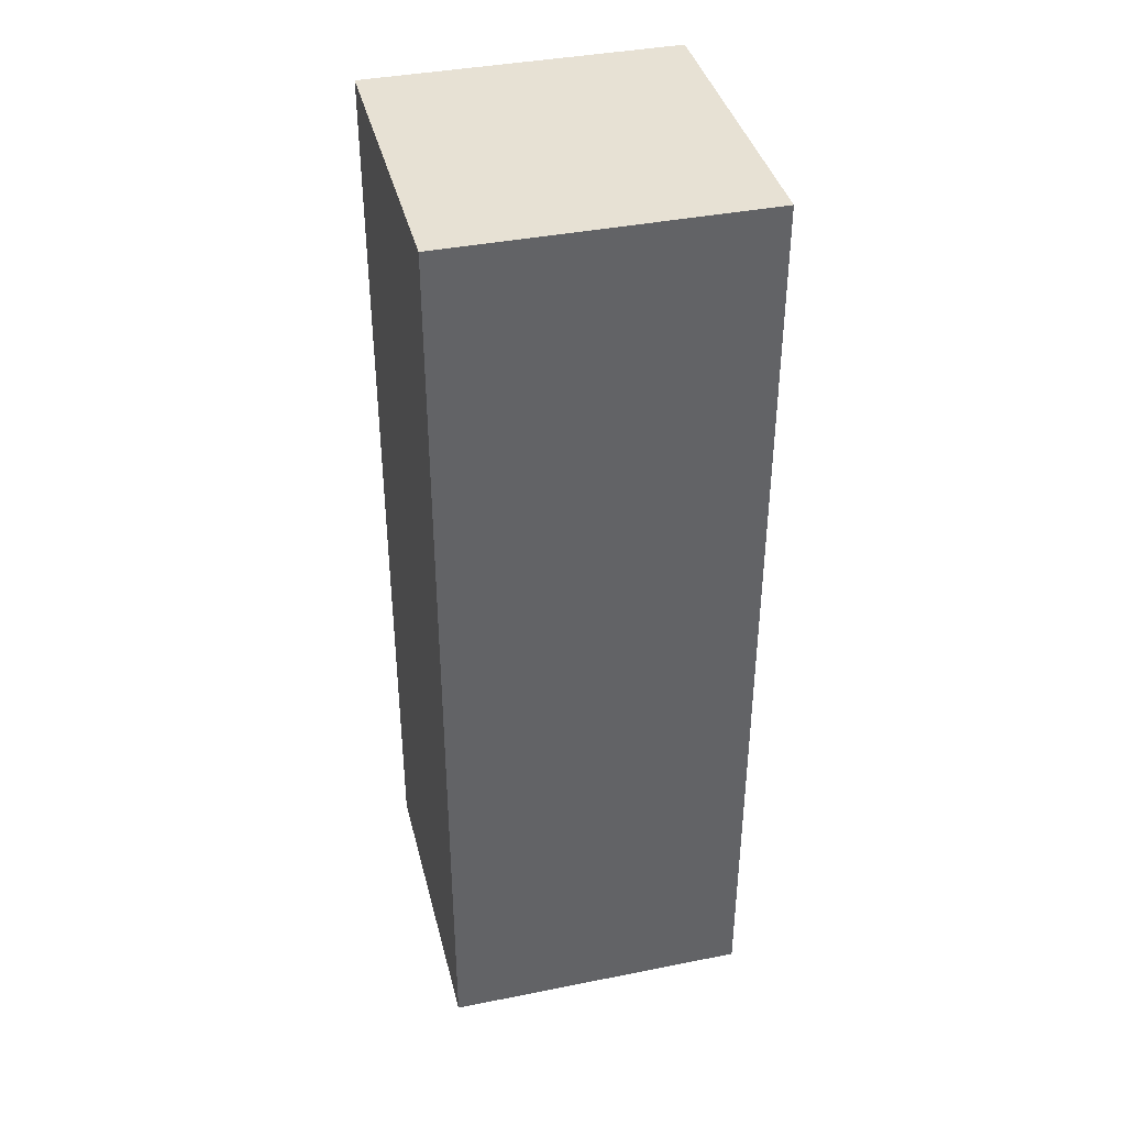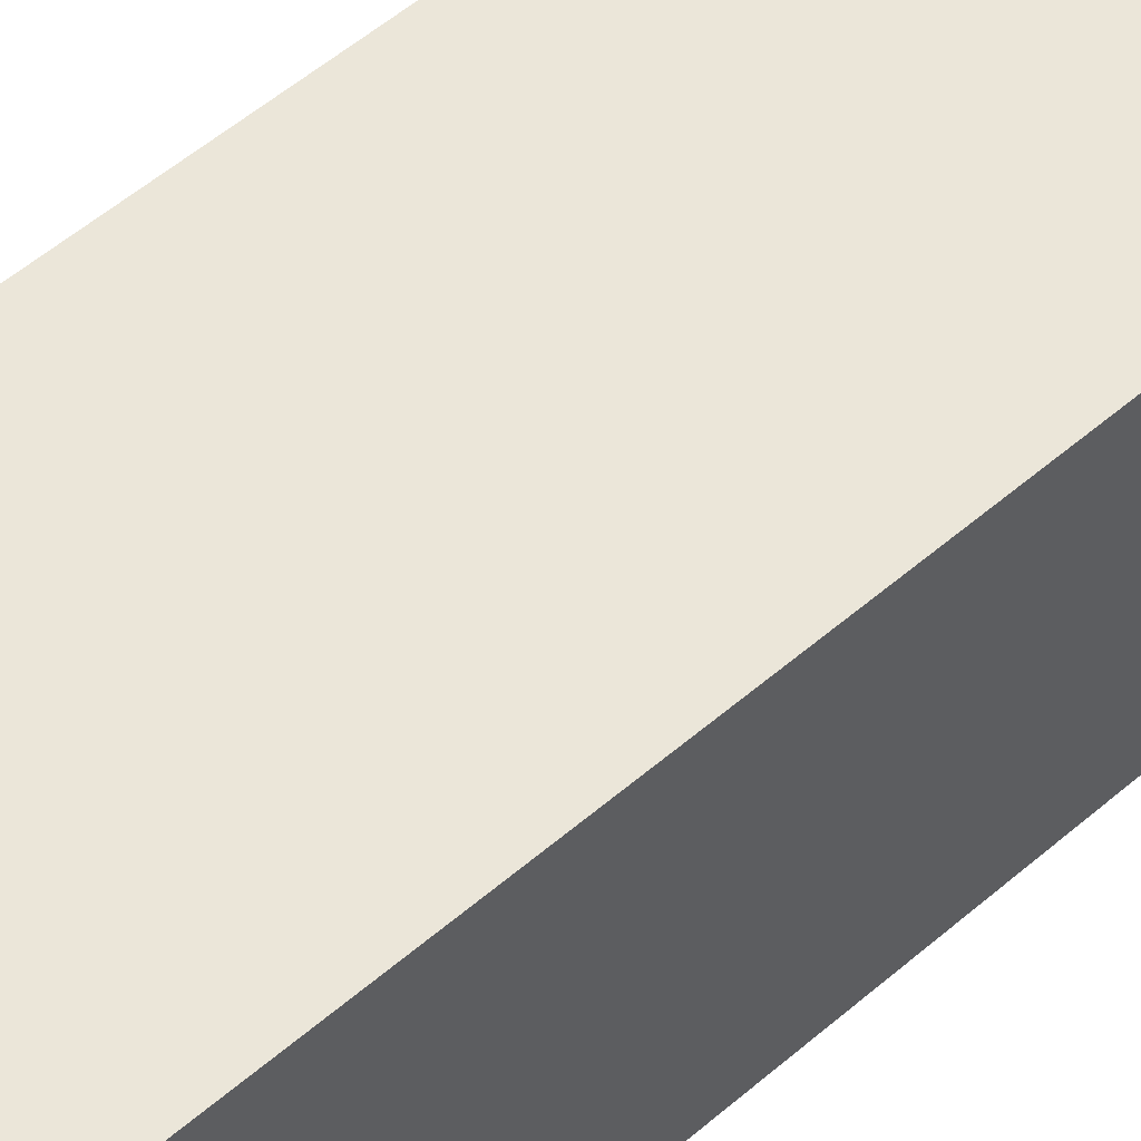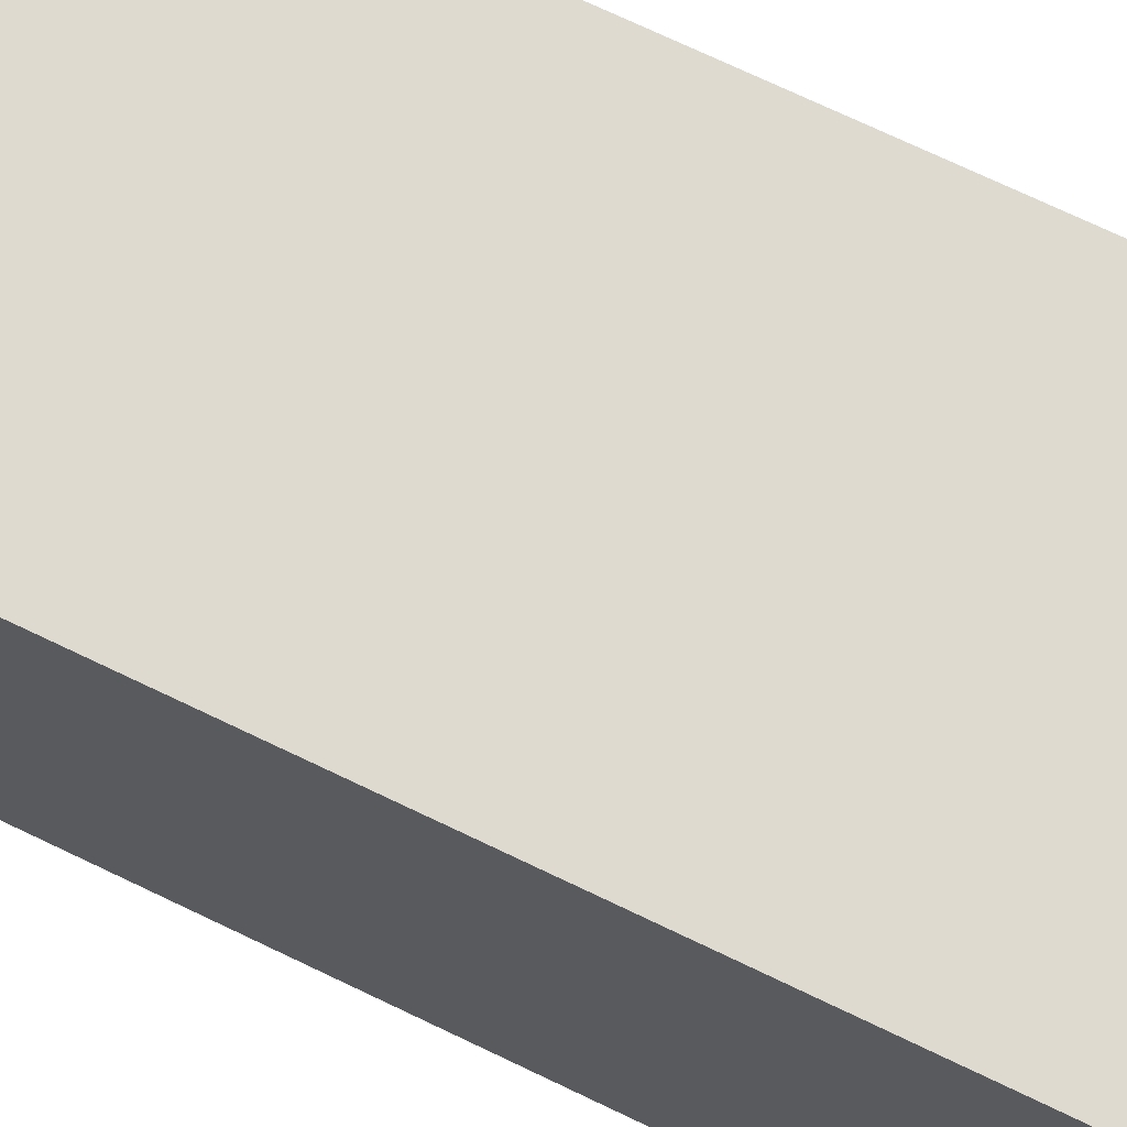
<metadata>
{"format":"obj","ext":"obj","renderer":"f3d","projection":"perspective","resolution":1024,"background":"white","views":[{"elev":39.4,"azim":-13.9,"up":"+Z"},{"elev":56.7,"azim":-131.6,"up":"+Y"},{"elev":70.7,"azim":-64.2,"up":"+Y"}]}
</metadata>
<code>
o IronHoe
v -0.2306 -0.1112 -0.3412
v -0.2306 -0.06125 -0.3912
v -0.2306 -0.1112 -0.4412
v -0.2306 -0.1612 -0.3912
v -0.16 -0.1112 -0.3412
v -0.16 -0.1612 -0.3912
v -0.16 -0.1112 -0.4412
v -0.16 -0.06125 -0.3912
v -0.2306 -0.06125 -0.2913
v -0.2306 -0.01129 -0.3412
v -0.2306 -0.06125 -0.3912
v -0.2306 -0.1112 -0.3412
v -0.16 -0.06125 -0.2913
v -0.16 -0.1112 -0.3412
v -0.16 -0.06125 -0.3912
v -0.16 -0.01129 -0.3412
v -0.2306 -0.01129 -0.2413
v -0.2306 0.03866 -0.2913
v -0.2306 -0.01129 -0.3412
v -0.2306 -0.06125 -0.2913
v -0.16 -0.01129 -0.2413
v -0.16 -0.06125 -0.2913
v -0.16 -0.01129 -0.3412
v -0.16 0.03866 -0.2913
v -0.2306 0.2385 -0.2913
v -0.2306 0.2885 -0.3412
v -0.2306 0.2385 -0.3912
v -0.2306 0.1885 -0.3412
v -0.16 0.2385 -0.2913
v -0.16 0.1885 -0.3412
v -0.16 0.2385 -0.3912
v -0.16 0.2885 -0.3412
v -0.2306 0.08862 -0.2413
v -0.2306 0.1386 -0.2913
v -0.2306 0.08862 -0.3412
v -0.2306 0.03866 -0.2913
v -0.16 0.08862 -0.2413
v -0.16 0.03866 -0.2913
v -0.16 0.08862 -0.3412
v -0.16 0.1386 -0.2913
v -0.2306 0.03866 -0.2913
v -0.2306 0.08862 -0.3412
v -0.2306 0.03866 -0.3912
v -0.2306 -0.01129 -0.3412
v -0.16 0.03866 -0.2913
v -0.16 -0.01129 -0.3412
v -0.16 0.03866 -0.3912
v -0.16 0.08862 -0.3412
v -0.2306 0.1386 -0.2913
v -0.2306 0.1885 -0.3412
v -0.2306 0.1386 -0.3912
v -0.2306 0.08862 -0.3412
v -0.16 0.1386 -0.2913
v -0.16 0.08862 -0.3412
v -0.16 0.1386 -0.3912
v -0.16 0.1885 -0.3412
v -0.2306 0.1885 -0.2413
v -0.2306 0.2385 -0.2913
v -0.2306 0.1885 -0.3412
v -0.2306 0.1386 -0.2913
v -0.16 0.1885 -0.2413
v -0.16 0.1386 -0.2913
v -0.16 0.1885 -0.3412
v -0.16 0.2385 -0.2913
v -0.2306 0.2885 -0.2413
v -0.2306 0.3384 -0.2913
v -0.2306 0.2885 -0.3412
v -0.2306 0.2385 -0.2913
v -0.16 0.2885 -0.2413
v -0.16 0.2385 -0.2913
v -0.16 0.2885 -0.3412
v -0.16 0.3384 -0.2913
v -0.2306 0.3384 -0.1914
v -0.2306 0.3884 -0.2413
v -0.2306 0.3384 -0.2913
v -0.2306 0.2885 -0.2413
v -0.16 0.3384 -0.1914
v -0.16 0.2885 -0.2413
v -0.16 0.3384 -0.2913
v -0.16 0.3884 -0.2413
v -0.2306 0.3384 -0.2913
v -0.2306 0.3884 -0.3412
v -0.2306 0.3384 -0.3912
v -0.2306 0.2885 -0.3412
v -0.16 0.3384 -0.2913
v -0.16 0.2885 -0.3412
v -0.16 0.3384 -0.3912
v -0.16 0.3884 -0.3412
v -0.2306 0.08862 -0.3412
v -0.2306 0.1386 -0.3912
v -0.2306 0.08862 -0.4412
v -0.2306 0.03866 -0.3912
v -0.16 0.08862 -0.3412
v -0.16 0.03866 -0.3912
v -0.16 0.08862 -0.4412
v -0.16 0.1386 -0.3912
v -0.2306 -0.01129 -0.3412
v -0.2306 0.03866 -0.3912
v -0.2306 -0.01129 -0.4412
v -0.2306 -0.06125 -0.3912
v -0.16 -0.01129 -0.3412
v -0.16 -0.06125 -0.3912
v -0.16 -0.01129 -0.4412
v -0.16 0.03866 -0.3912
v -0.2306 -0.06125 -0.3912
v -0.2306 0.1885 -0.641
v -0.2306 0.1386 -0.691
v -0.2306 -0.1112 -0.4412
v -0.16 -0.06125 -0.3912
v -0.16 -0.1112 -0.4412
v -0.16 0.1386 -0.691
v -0.16 0.1885 -0.641
v -0.2306 -0.1612 -0.3912
v -0.2306 -0.1112 -0.4412
v -0.2306 -0.1612 -0.4911
v -0.2306 -0.2111 -0.4412
v -0.16 -0.1612 -0.3912
v -0.16 -0.2111 -0.4412
v -0.16 -0.1612 -0.4911
v -0.16 -0.1112 -0.4412
v -0.2306 -0.1612 -0.2913
v -0.2306 -0.1112 -0.3412
v -0.2306 -0.1612 -0.3912
v -0.2306 -0.2111 -0.3412
v -0.16 -0.1612 -0.2913
v -0.16 -0.2111 -0.3412
v -0.16 -0.1612 -0.3912
v -0.16 -0.1112 -0.3412
v -0.2306 -0.1112 -0.2413
v -0.2306 -0.06125 -0.2913
v -0.2306 -0.1112 -0.3412
v -0.2306 -0.1612 -0.2913
v -0.16 -0.1112 -0.2413
v -0.16 -0.1612 -0.2913
v -0.16 -0.1112 -0.3412
v -0.16 -0.06125 -0.2913
v -0.2306 -0.06125 -0.1914
v -0.2306 -0.01129 -0.2413
v -0.2306 -0.06125 -0.2913
v -0.2306 -0.1112 -0.2413
v -0.16 -0.06125 -0.1914
v -0.16 -0.1112 -0.2413
v -0.16 -0.06125 -0.2913
v -0.16 -0.01129 -0.2413
v -0.2306 0.03866 -0.1914
v -0.2306 0.08862 -0.2413
v -0.2306 0.03866 -0.2913
v -0.2306 -0.01129 -0.2413
v -0.16 0.03866 -0.1914
v -0.16 -0.01129 -0.2413
v -0.16 0.03866 -0.2913
v -0.16 0.08862 -0.2413
v -0.2306 0.1386 -0.1914
v -0.2306 0.1885 -0.2413
v -0.2306 0.1386 -0.2913
v -0.2306 0.08862 -0.2413
v -0.16 0.1386 -0.1914
v -0.16 0.08862 -0.2413
v -0.16 0.1386 -0.2913
v -0.16 0.1885 -0.2413
v -0.2306 0.2885 -0.1414
v -0.2306 0.3384 -0.1914
v -0.2306 0.2885 -0.2413
v -0.2306 0.2385 -0.1914
v -0.16 0.2885 -0.1414
v -0.16 0.2385 -0.1914
v -0.16 0.2885 -0.2413
v -0.16 0.3384 -0.1914
v -0.2306 0.2885 -0.3412
v -0.2306 0.3384 -0.3912
v -0.2306 0.2885 -0.4412
v -0.2306 0.2385 -0.3912
v -0.16 0.2885 -0.3412
v -0.16 0.2385 -0.3912
v -0.16 0.2885 -0.4412
v -0.16 0.3384 -0.3912
v -0.2306 0.2885 -0.4412
v -0.2306 0.3384 -0.4911
v -0.2306 0.2885 -0.5411
v -0.2306 0.2385 -0.4911
v -0.16 0.2885 -0.4412
v -0.16 0.2385 -0.4911
v -0.16 0.2885 -0.5411
v -0.16 0.3384 -0.4911
v -0.2306 0.2885 -0.5411
v -0.2306 0.3384 -0.591
v -0.2306 0.2885 -0.641
v -0.2306 0.2385 -0.591
v -0.16 0.2885 -0.5411
v -0.16 0.2385 -0.591
v -0.16 0.2885 -0.641
v -0.16 0.3384 -0.591
v -0.2306 0.2885 -0.641
v -0.2306 0.3384 -0.691
v -0.2306 0.2885 -0.7409
v -0.2306 0.2385 -0.691
v -0.16 0.2885 -0.641
v -0.16 0.2385 -0.691
v -0.16 0.2885 -0.7409
v -0.16 0.3384 -0.691
v -0.2306 0.2885 -0.7409
v -0.2306 0.3384 -0.7909
v -0.2306 0.2885 -0.8408
v -0.2306 0.2385 -0.7909
v -0.16 0.2885 -0.7409
v -0.16 0.2385 -0.7909
v -0.16 0.2885 -0.8408
v -0.16 0.3384 -0.7909
v -0.2306 0.2885 -0.8408
v -0.2306 0.3384 -0.8908
v -0.2306 0.2885 -0.9407
v -0.2306 0.2385 -0.8908
v -0.16 0.2885 -0.8408
v -0.16 0.2385 -0.8908
v -0.16 0.2885 -0.9407
v -0.16 0.3384 -0.8908
v -0.2306 0.2885 -0.9407
v -0.2306 0.3384 -0.9907
v -0.2306 0.2885 -1.041
v -0.2306 0.2385 -0.9907
v -0.16 0.2885 -0.9407
v -0.16 0.2385 -0.9907
v -0.16 0.2885 -1.041
v -0.16 0.3384 -0.9907
v -0.2306 0.2885 -1.041
v -0.2306 0.3384 -1.091
v -0.2306 0.2885 -1.141
v -0.2306 0.2385 -1.091
v -0.16 0.2885 -1.041
v -0.16 0.2385 -1.091
v -0.16 0.2885 -1.141
v -0.16 0.3384 -1.091
v -0.2306 0.2385 -0.1914
v -0.2306 0.2885 -0.2413
v -0.2306 0.2385 -0.2913
v -0.2306 0.1885 -0.2413
v -0.16 0.2385 -0.1914
v -0.16 0.1885 -0.2413
v -0.16 0.2385 -0.2913
v -0.16 0.2885 -0.2413
v -0.2306 0.2385 -0.4911
v -0.2306 0.2885 -0.5411
v -0.2306 0.2385 -0.591
v -0.2306 0.1885 -0.5411
v -0.16 0.2385 -0.4911
v -0.16 0.1885 -0.5411
v -0.16 0.2385 -0.591
v -0.16 0.2885 -0.5411
v -0.2306 0.2385 -0.691
v -0.2306 0.2885 -0.7409
v -0.2306 0.2385 -0.7909
v -0.2306 0.1885 -0.7409
v -0.16 0.2385 -0.691
v -0.16 0.1885 -0.7409
v -0.16 0.2385 -0.7909
v -0.16 0.2885 -0.7409
v -0.2306 0.2385 -0.8908
v -0.2306 0.2885 -0.9407
v -0.2306 0.2385 -0.9907
v -0.2306 0.1885 -0.9407
v -0.16 0.2385 -0.8908
v -0.16 0.1885 -0.9407
v -0.16 0.2385 -0.9907
v -0.16 0.2885 -0.9407
v -0.2306 0.2385 -1.091
v -0.2306 0.2885 -1.141
v -0.2306 0.2385 -1.191
v -0.2306 0.1885 -1.141
v -0.16 0.2385 -1.091
v -0.16 0.1885 -1.141
v -0.16 0.2385 -1.191
v -0.16 0.2885 -1.141
v -0.2306 0.1885 -1.041
v -0.2306 0.2385 -1.091
v -0.2306 0.1885 -1.141
v -0.2306 0.1386 -1.091
v -0.16 0.1885 -1.041
v -0.16 0.1386 -1.091
v -0.16 0.1885 -1.141
v -0.16 0.2385 -1.091
v -0.2306 0.1885 -0.9407
v -0.2306 0.2385 -0.9907
v -0.2306 0.1885 -1.041
v -0.2306 0.1386 -0.9907
v -0.16 0.1885 -0.9407
v -0.16 0.1386 -0.9907
v -0.16 0.1885 -1.041
v -0.16 0.2385 -0.9907
v -0.2306 0.1885 -0.8408
v -0.2306 0.2385 -0.8908
v -0.2306 0.1885 -0.9407
v -0.2306 0.1386 -0.8908
v -0.16 0.1885 -0.8408
v -0.16 0.1386 -0.8908
v -0.16 0.1885 -0.9407
v -0.16 0.2385 -0.8908
v -0.2306 0.1885 -0.7409
v -0.2306 0.2385 -0.7909
v -0.2306 0.1885 -0.8408
v -0.2306 0.1386 -0.7909
v -0.16 0.1885 -0.7409
v -0.16 0.1386 -0.7909
v -0.16 0.1885 -0.8408
v -0.16 0.2385 -0.7909
v -0.2306 0.1885 -0.641
v -0.2306 0.2385 -0.691
v -0.2306 0.1885 -0.7409
v -0.2306 0.1386 -0.691
v -0.16 0.1885 -0.641
v -0.16 0.1386 -0.691
v -0.16 0.1885 -0.7409
v -0.16 0.2385 -0.691
v -0.2306 0.1885 -0.5411
v -0.2306 0.2385 -0.591
v -0.2306 0.1885 -0.641
v -0.2306 0.1386 -0.591
v -0.16 0.1885 -0.5411
v -0.16 0.1386 -0.591
v -0.16 0.1885 -0.641
v -0.16 0.2385 -0.591
v -0.2306 0.1885 -0.4412
v -0.2306 0.2385 -0.4911
v -0.2306 0.1885 -0.5411
v -0.2306 0.1386 -0.4911
v -0.16 0.1885 -0.4412
v -0.16 0.1386 -0.4911
v -0.16 0.1885 -0.5411
v -0.16 0.2385 -0.4911
v -0.2306 0.1885 -0.3412
v -0.2306 0.2385 -0.3912
v -0.2306 0.1885 -0.4412
v -0.2306 0.1386 -0.3912
v -0.16 0.1885 -0.3412
v -0.16 0.1386 -0.3912
v -0.16 0.1885 -0.4412
v -0.16 0.2385 -0.3912
v -0.2306 0.1885 -0.1414
v -0.2306 0.2385 -0.1914
v -0.2306 0.1885 -0.2413
v -0.2306 0.1386 -0.1914
v -0.16 0.1885 -0.1414
v -0.16 0.1386 -0.1914
v -0.16 0.1885 -0.2413
v -0.16 0.2385 -0.1914
v -0.2306 0.2385 -0.09146
v -0.2306 0.2885 -0.1414
v -0.2306 0.2385 -0.1914
v -0.2306 0.1885 -0.1414
v -0.16 0.2385 -0.09146
v -0.16 0.1885 -0.1414
v -0.16 0.2385 -0.1914
v -0.16 0.2885 -0.1414
v -0.2306 0.2385 -0.3912
v -0.2306 0.2885 -0.4412
v -0.2306 0.2385 -0.4911
v -0.2306 0.1885 -0.4412
v -0.16 0.2385 -0.3912
v -0.16 0.1885 -0.4412
v -0.16 0.2385 -0.4911
v -0.16 0.2885 -0.4412
v -0.2306 0.2385 -0.591
v -0.2306 0.2885 -0.641
v -0.2306 0.2385 -0.691
v -0.2306 0.1885 -0.641
v -0.16 0.2385 -0.591
v -0.16 0.1885 -0.641
v -0.16 0.2385 -0.691
v -0.16 0.2885 -0.641
v -0.2306 0.2385 -0.7909
v -0.2306 0.2885 -0.8408
v -0.2306 0.2385 -0.8908
v -0.2306 0.1885 -0.8408
v -0.16 0.2385 -0.7909
v -0.16 0.1885 -0.8408
v -0.16 0.2385 -0.8908
v -0.16 0.2885 -0.8408
v -0.2306 0.2385 -0.9907
v -0.2306 0.2885 -1.041
v -0.2306 0.2385 -1.091
v -0.2306 0.1885 -1.041
v -0.16 0.2385 -0.9907
v -0.16 0.1885 -1.041
v -0.16 0.2385 -1.091
v -0.16 0.2885 -1.041
g IronHoe_IronHoe_Material.017
f 1 2 3 4
f 5 6 7 8
f 1 5 8 2
f 2 8 7 3
f 3 7 6 4
f 5 1 4 6
g IronHoe_IronHoe_Material.018
f 9 10 11 12
f 13 14 15 16
f 9 13 16 10
f 10 16 15 11
f 11 15 14 12
f 13 9 12 14
f 17 18 19 20
f 21 22 23 24
f 17 21 24 18
f 18 24 23 19
f 19 23 22 20
f 21 17 20 22
f 25 26 27 28
f 29 30 31 32
f 25 29 32 26
f 26 32 31 27
f 27 31 30 28
f 29 25 28 30
f 33 34 35 36
f 37 38 39 40
f 33 37 40 34
f 34 40 39 35
f 35 39 38 36
f 37 33 36 38
g IronHoe_IronHoe_Material.026
f 345 346 347 348
f 349 350 351 352
f 345 349 352 346
f 346 352 351 347
f 347 351 350 348
f 349 345 348 350
f 353 354 355 356
f 357 358 359 360
f 353 357 360 354
f 354 360 359 355
f 355 359 358 356
f 357 353 356 358
f 361 362 363 364
f 365 366 367 368
f 361 365 368 362
f 362 368 367 363
f 363 367 366 364
f 365 361 364 366
f 369 370 371 372
f 373 374 375 376
f 369 373 376 370
f 370 376 375 371
f 371 375 374 372
f 373 369 372 374
f 377 378 379 380
f 381 382 383 384
f 377 381 384 378
f 378 384 383 379
f 379 383 382 380
f 381 377 380 382
g IronHoe_IronHoe_Material.021
f 161 162 163 164
f 165 166 167 168
f 161 165 168 162
f 162 168 167 163
f 163 167 166 164
f 165 161 164 166
f 169 170 171 172
f 173 174 175 176
f 169 173 176 170
f 170 176 175 171
f 171 175 174 172
f 173 169 172 174
f 177 178 179 180
f 181 182 183 184
f 177 181 184 178
f 178 184 183 179
f 179 183 182 180
f 181 177 180 182
f 185 186 187 188
f 189 190 191 192
f 185 189 192 186
f 186 192 191 187
f 187 191 190 188
f 189 185 188 190
f 193 194 195 196
f 197 198 199 200
f 193 197 200 194
f 194 200 199 195
f 195 199 198 196
f 197 193 196 198
f 201 202 203 204
f 205 206 207 208
f 201 205 208 202
f 202 208 207 203
f 203 207 206 204
f 205 201 204 206
f 209 210 211 212
f 213 214 215 216
f 209 213 216 210
f 210 216 215 211
f 211 215 214 212
f 213 209 212 214
f 217 218 219 220
f 221 222 223 224
f 217 221 224 218
f 218 224 223 219
f 219 223 222 220
f 221 217 220 222
f 225 226 227 228
f 229 230 231 232
f 225 229 232 226
f 226 232 231 227
f 227 231 230 228
f 229 225 228 230
f 233 234 235 236
f 237 238 239 240
f 233 237 240 234
f 234 240 239 235
f 235 239 238 236
f 237 233 236 238
f 241 242 243 244
f 245 246 247 248
f 241 245 248 242
f 242 248 247 243
f 243 247 246 244
f 245 241 244 246
f 249 250 251 252
f 253 254 255 256
f 249 253 256 250
f 250 256 255 251
f 251 255 254 252
f 253 249 252 254
f 257 258 259 260
f 261 262 263 264
f 257 261 264 258
f 258 264 263 259
f 259 263 262 260
f 261 257 260 262
f 265 266 267 268
f 269 270 271 272
f 265 269 272 266
f 266 272 271 267
f 267 271 270 268
f 269 265 268 270
g IronHoe_IronHoe_Material.019
f 41 42 43 44
f 45 46 47 48
f 41 45 48 42
f 42 48 47 43
f 43 47 46 44
f 45 41 44 46
f 49 50 51 52
f 53 54 55 56
f 49 53 56 50
f 50 56 55 51
f 51 55 54 52
f 53 49 52 54
f 57 58 59 60
f 61 62 63 64
f 57 61 64 58
f 58 64 63 59
f 59 63 62 60
f 61 57 60 62
f 65 66 67 68
f 69 70 71 72
f 65 69 72 66
f 66 72 71 67
f 67 71 70 68
f 69 65 68 70
f 273 274 275 276
f 277 278 279 280
f 273 277 280 274
f 274 280 279 275
f 275 279 278 276
f 277 273 276 278
f 281 282 283 284
f 285 286 287 288
f 281 285 288 282
f 282 288 287 283
f 283 287 286 284
f 285 281 284 286
f 289 290 291 292
f 293 294 295 296
f 289 293 296 290
f 290 296 295 291
f 291 295 294 292
f 293 289 292 294
f 297 298 299 300
f 301 302 303 304
f 297 301 304 298
f 298 304 303 299
f 299 303 302 300
f 301 297 300 302
f 305 306 307 308
f 309 310 311 312
f 305 309 312 306
f 306 312 311 307
f 307 311 310 308
f 309 305 308 310
f 313 314 315 316
f 317 318 319 320
f 313 317 320 314
f 314 320 319 315
f 315 319 318 316
f 317 313 316 318
f 321 322 323 324
f 325 326 327 328
f 321 325 328 322
f 322 328 327 323
f 323 327 326 324
f 325 321 324 326
f 329 330 331 332
f 333 334 335 336
f 329 333 336 330
f 330 336 335 331
f 331 335 334 332
f 333 329 332 334
f 337 338 339 340
f 341 342 343 344
f 337 341 344 338
f 338 344 343 339
f 339 343 342 340
f 341 337 340 342
g IronHoe_IronHoe_Material.020
f 73 74 75 76
f 77 78 79 80
f 73 77 80 74
f 74 80 79 75
f 75 79 78 76
f 77 73 76 78
f 81 82 83 84
f 85 86 87 88
f 81 85 88 82
f 82 88 87 83
f 83 87 86 84
f 85 81 84 86
f 89 90 91 92
f 93 94 95 96
f 89 93 96 90
f 90 96 95 91
f 91 95 94 92
f 93 89 92 94
f 97 98 99 100
f 101 102 103 104
f 97 101 104 98
f 98 104 103 99
f 99 103 102 100
f 101 97 100 102
f 105 106 107 108
f 109 110 111 112
f 105 109 112 106
f 106 112 111 107
f 107 111 110 108
f 109 105 108 110
f 113 114 115 116
f 117 118 119 120
f 113 117 120 114
f 114 120 119 115
f 115 119 118 116
f 117 113 116 118
f 121 122 123 124
f 125 126 127 128
f 121 125 128 122
f 122 128 127 123
f 123 127 126 124
f 125 121 124 126
f 129 130 131 132
f 133 134 135 136
f 129 133 136 130
f 130 136 135 131
f 131 135 134 132
f 133 129 132 134
f 137 138 139 140
f 141 142 143 144
f 137 141 144 138
f 138 144 143 139
f 139 143 142 140
f 141 137 140 142
f 145 146 147 148
f 149 150 151 152
f 145 149 152 146
f 146 152 151 147
f 147 151 150 148
f 149 145 148 150
f 153 154 155 156
f 157 158 159 160
f 153 157 160 154
f 154 160 159 155
f 155 159 158 156
f 157 153 156 158
o Player_Cube
v 0.165 -0.165 0.5
v 0.165 0.165 0.5
v 0.165 -0.165 -0.5
v 0.165 0.165 -0.5
v -0.165 0.165 -0.5
v -0.165 0.165 0.5
v -0.165 -0.165 -0.5
v -0.165 -0.165 0.5
v -0.165 -0.165 -0
v -0.165 0.165 -0
v 0.165 -0.165 -0
v 0.165 0.165 -0
g Player_Cube_Player
f 393 394 389 391
f 394 396 388 389
f 390 392 385 386
f 388 387 391 389
f 395 393 391 387
f 396 395 387 388
f 392 390 394 393
f 390 386 396 394
f 385 392 393 395
f 386 385 395 396

</code>
